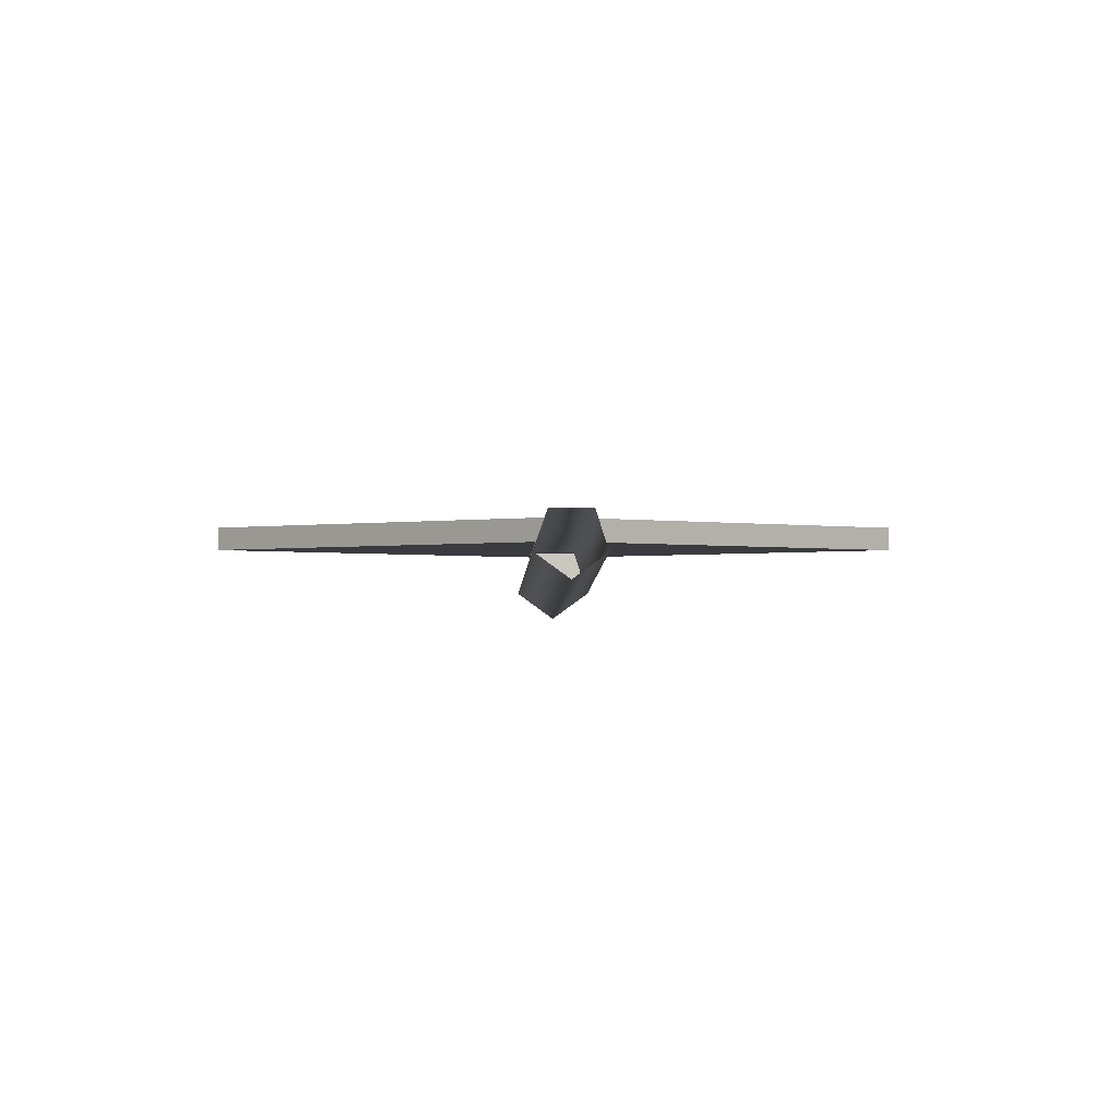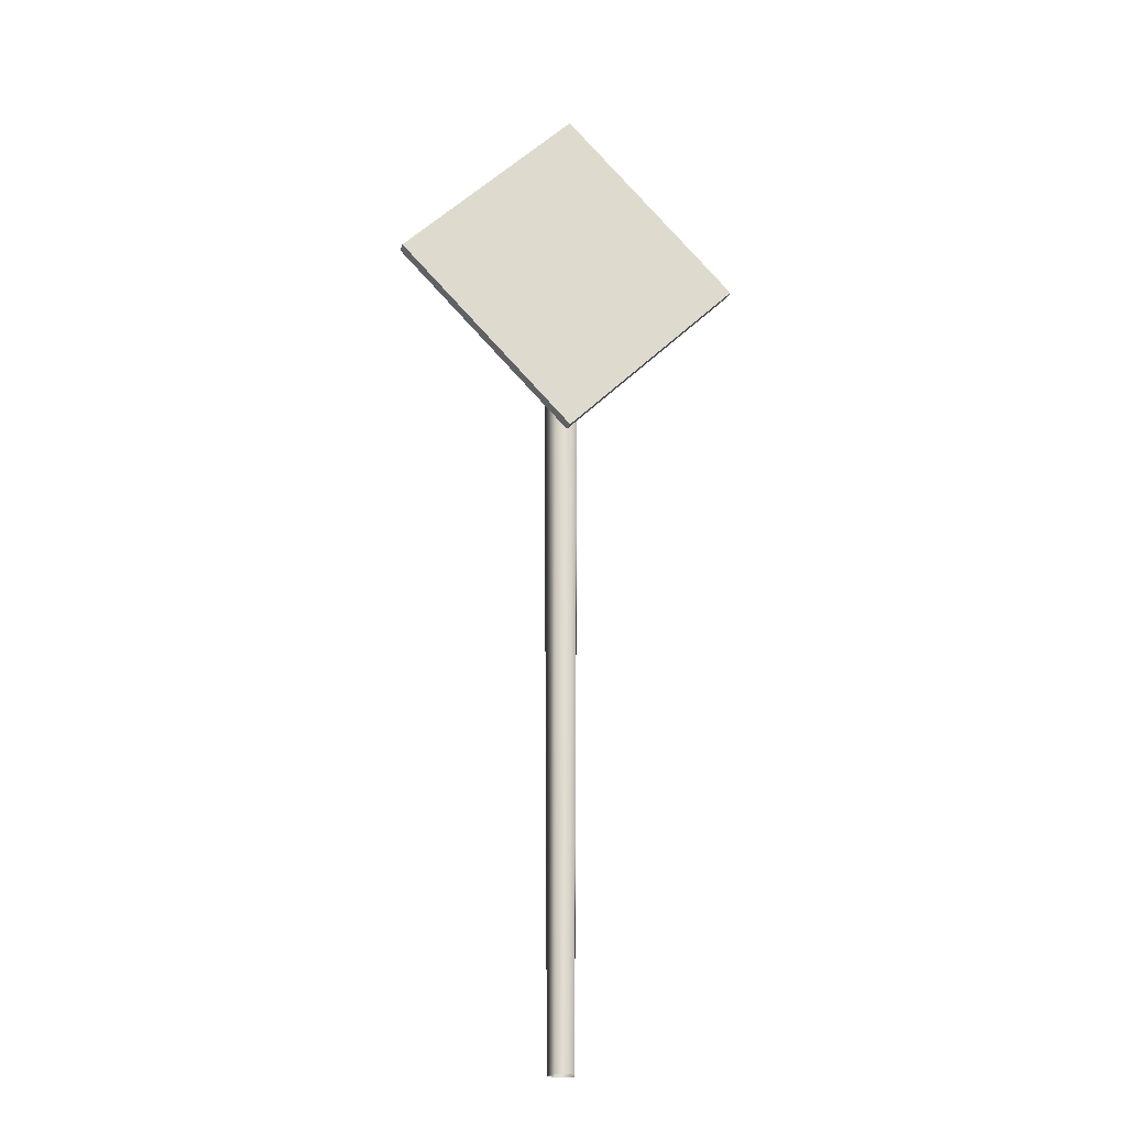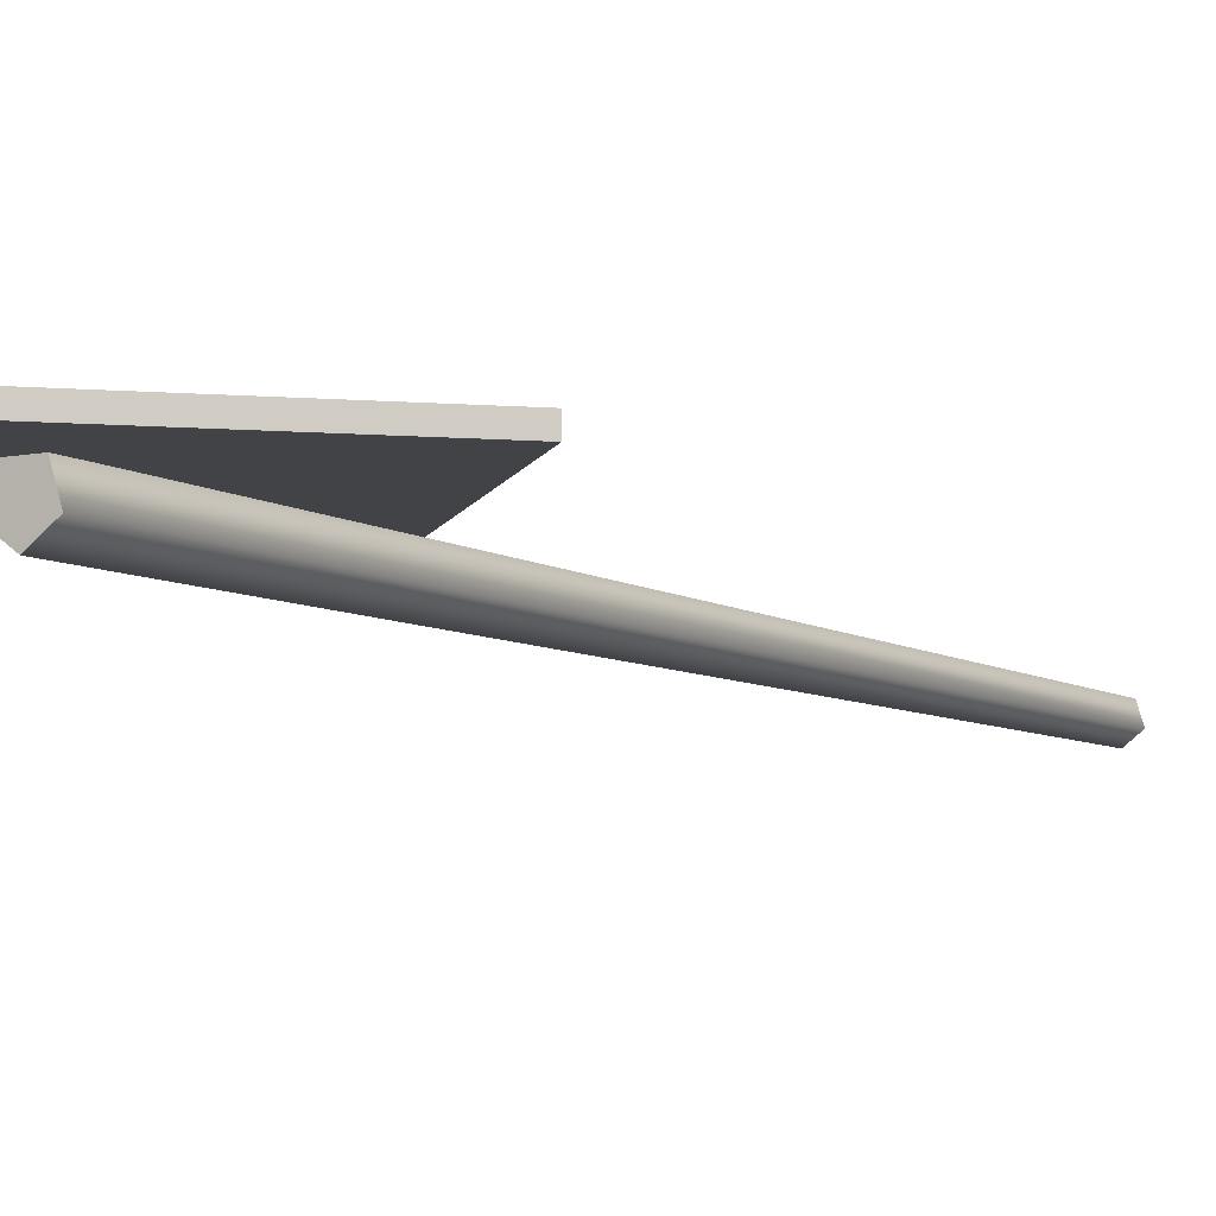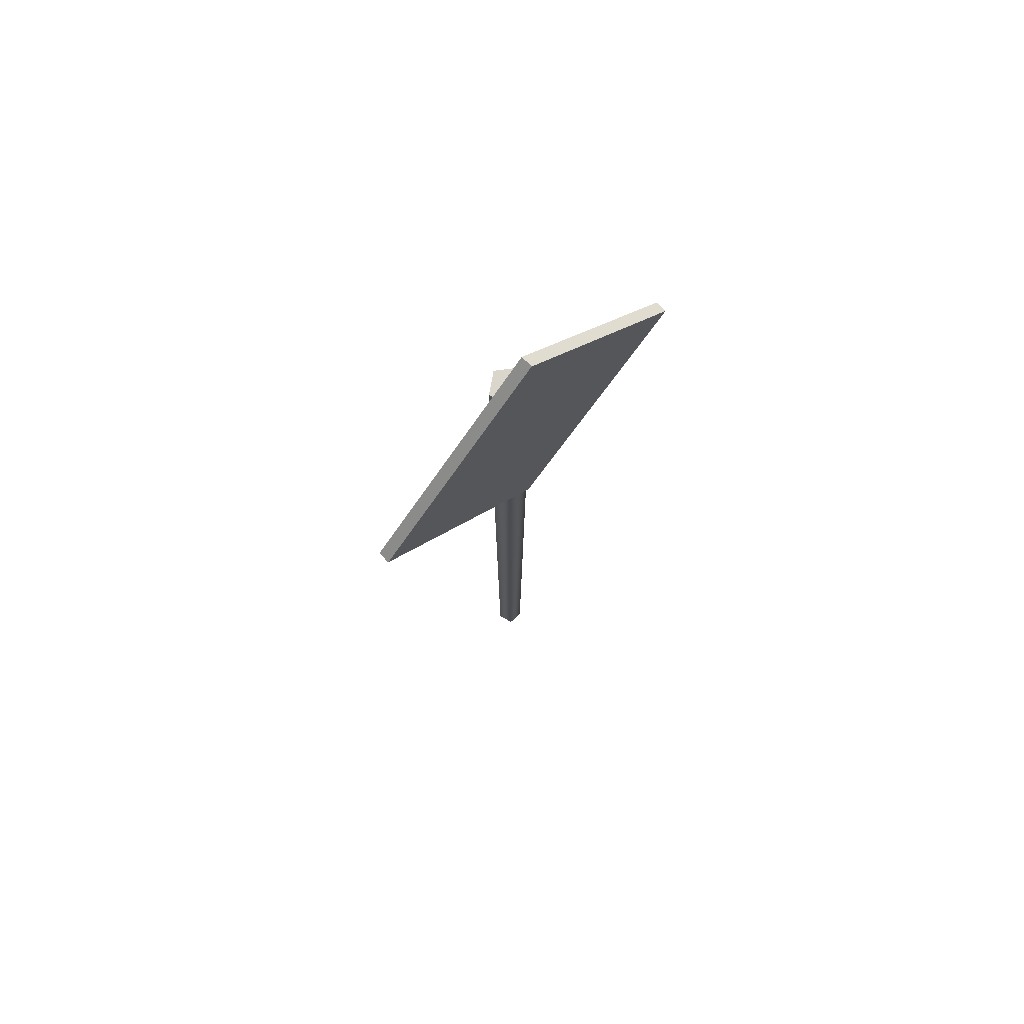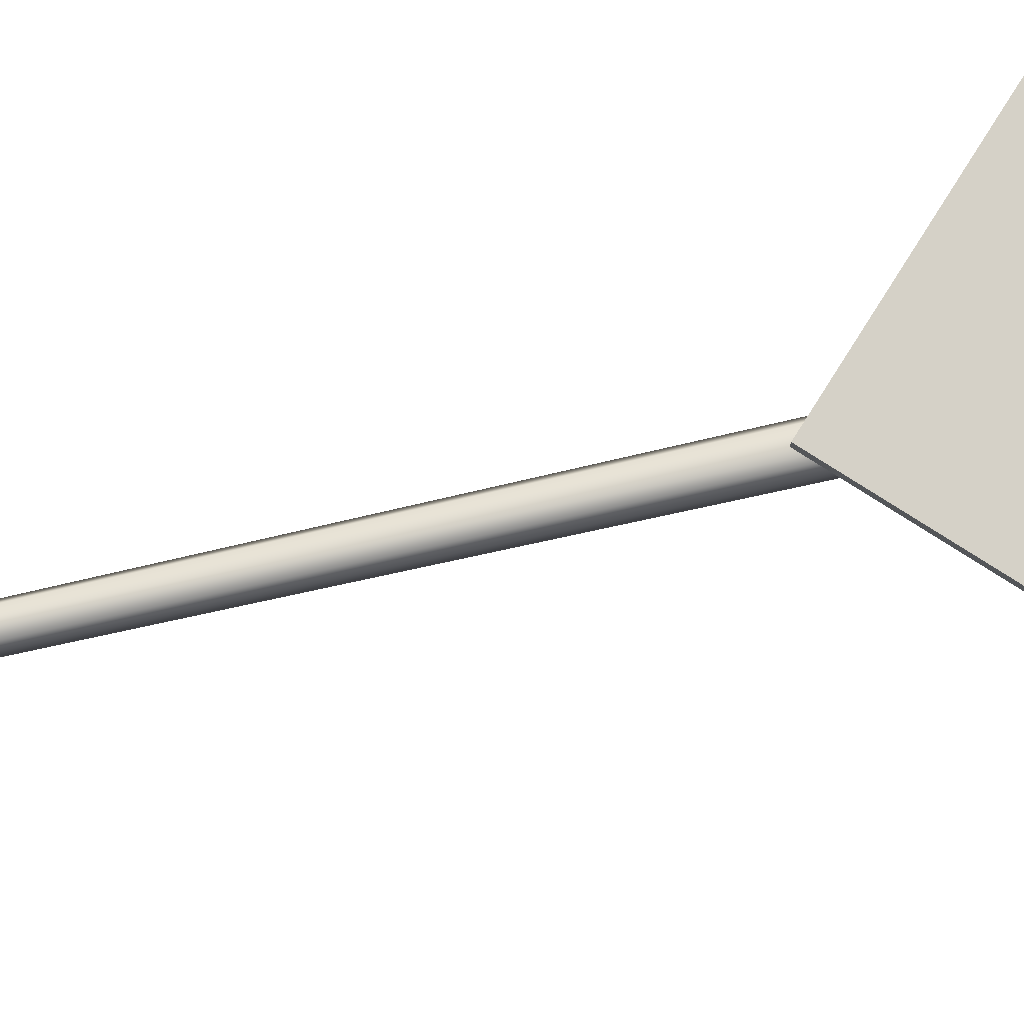
<metadata>
{"format":"obj","ext":"obj","renderer":"f3d","projection":"perspective","resolution":1024,"background":"white","views":[{"elev":-1.3,"azim":-0.5,"up":"+Z"},{"elev":-21.4,"azim":-16.5,"up":"+Y"},{"elev":-7.2,"azim":-148.4,"up":"+Z"},{"elev":73.9,"azim":-43.6,"up":"+Y"},{"elev":79.7,"azim":77.4,"up":"+Z"}]}
</metadata>
<code>
v 1.907e-05 -0.07517 -0.06426
v 2.289e-05 3.989 -0.08882
v -0.08584 3.989 -0.02647
v -0.06002 -0.07517 -0.02067
v -0.05307 3.989 0.07445
v -0.03711 -0.07517 0.0499
v 0.05303 3.989 0.07447
v 0.03708 -0.07517 0.04992
v 0.08585 3.989 -0.02643
v 0.06003 -0.07517 -0.02064
v 2.289e-05 3.989 -0.08882
v 1.907e-05 -0.07517 -0.06426
v -0.08584 3.989 -0.02647
v 2.289e-05 3.989 -0.08882
v 0.08585 3.989 -0.02643
v -0.05307 3.989 0.07445
v 0.05303 3.989 0.07447
v -0.81 3.647 0.0738
v -0.81 3.647 0.1279
v 0 2.837 0.1279
v 0 2.837 0.0738
v -0.81 3.647 0.1279
v 0 4.457 0.1279
v 0.81 3.647 0.1279
v 0 2.837 0.1279
v 0 4.457 0.1279
v 0 4.457 0.0738
v 0.81 3.647 0.0738
v 0.81 3.647 0.1279
v 0 4.457 0.0738
v -0.81 3.647 0.0738
v 0 2.837 0.0738
v 0.81 3.647 0.0738
v 0 2.837 0.0738
v 0 2.837 0.1279
v 0.81 3.647 0.1279
v 0.81 3.647 0.0738
v 0 4.457 0.0738
v 0 4.457 0.1279
v -0.81 3.647 0.1279
v -0.81 3.647 0.0738
g Signboard4_(1)_1067_413
f 1 3 2
f 1 4 3
f 4 5 3
f 4 6 5
f 6 7 5
f 6 8 7
f 8 9 7
f 8 10 9
f 10 11 9
f 10 12 11
f 13 15 14
f 15 13 16
f 15 16 17
f 18 20 19
f 18 21 20
f 22 24 23
f 22 25 24
f 26 28 27
f 26 29 28
f 30 32 31
f 30 33 32
f 34 36 35
f 34 37 36
f 38 40 39
f 38 41 40

</code>
